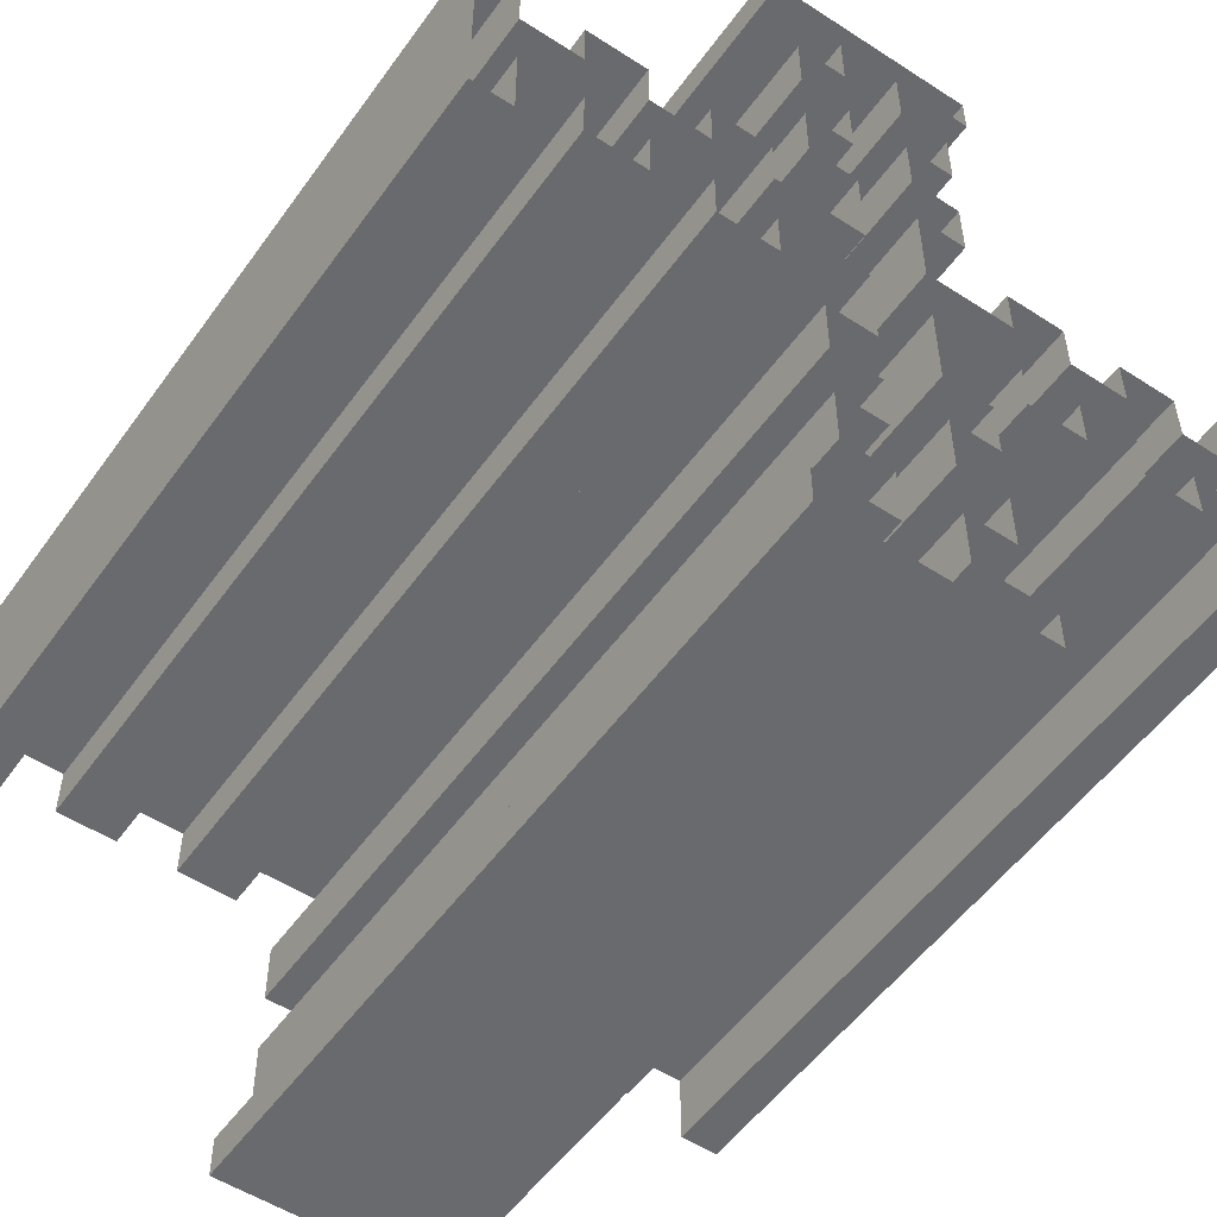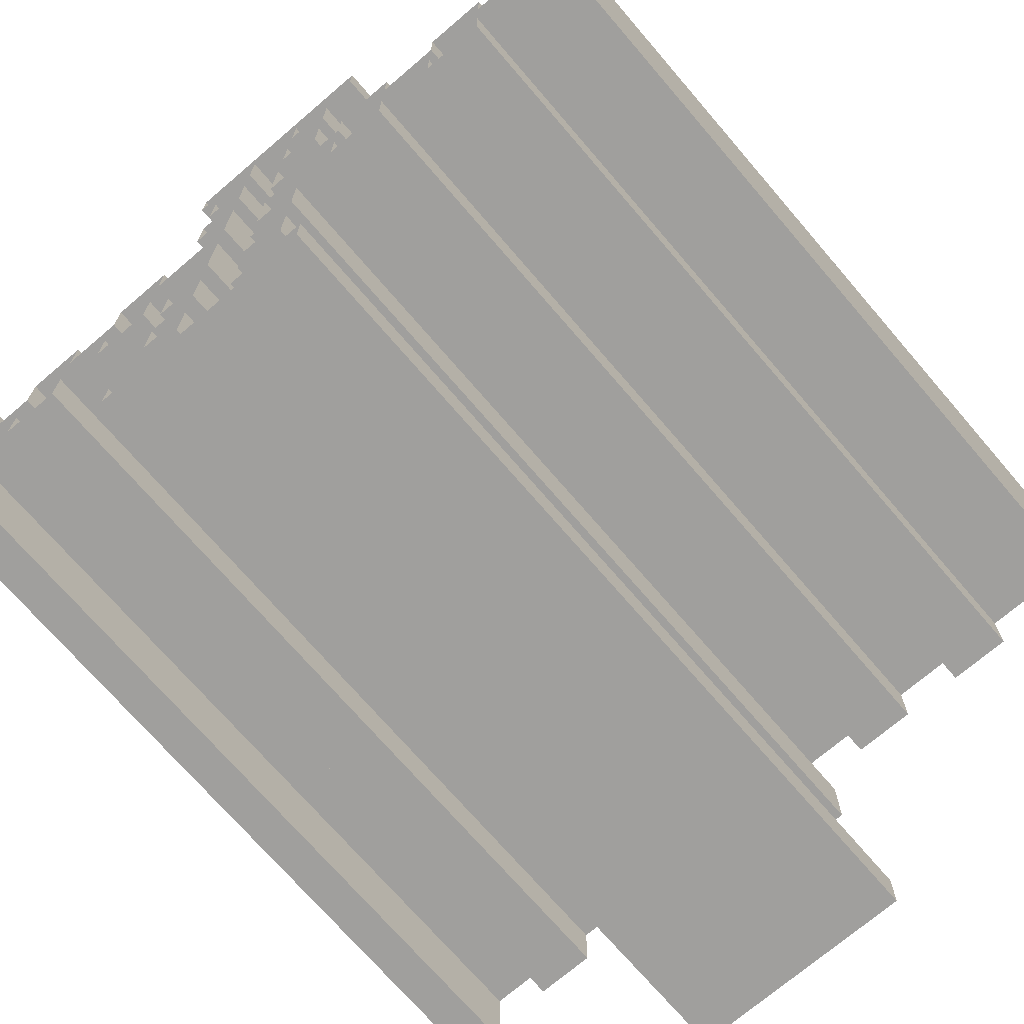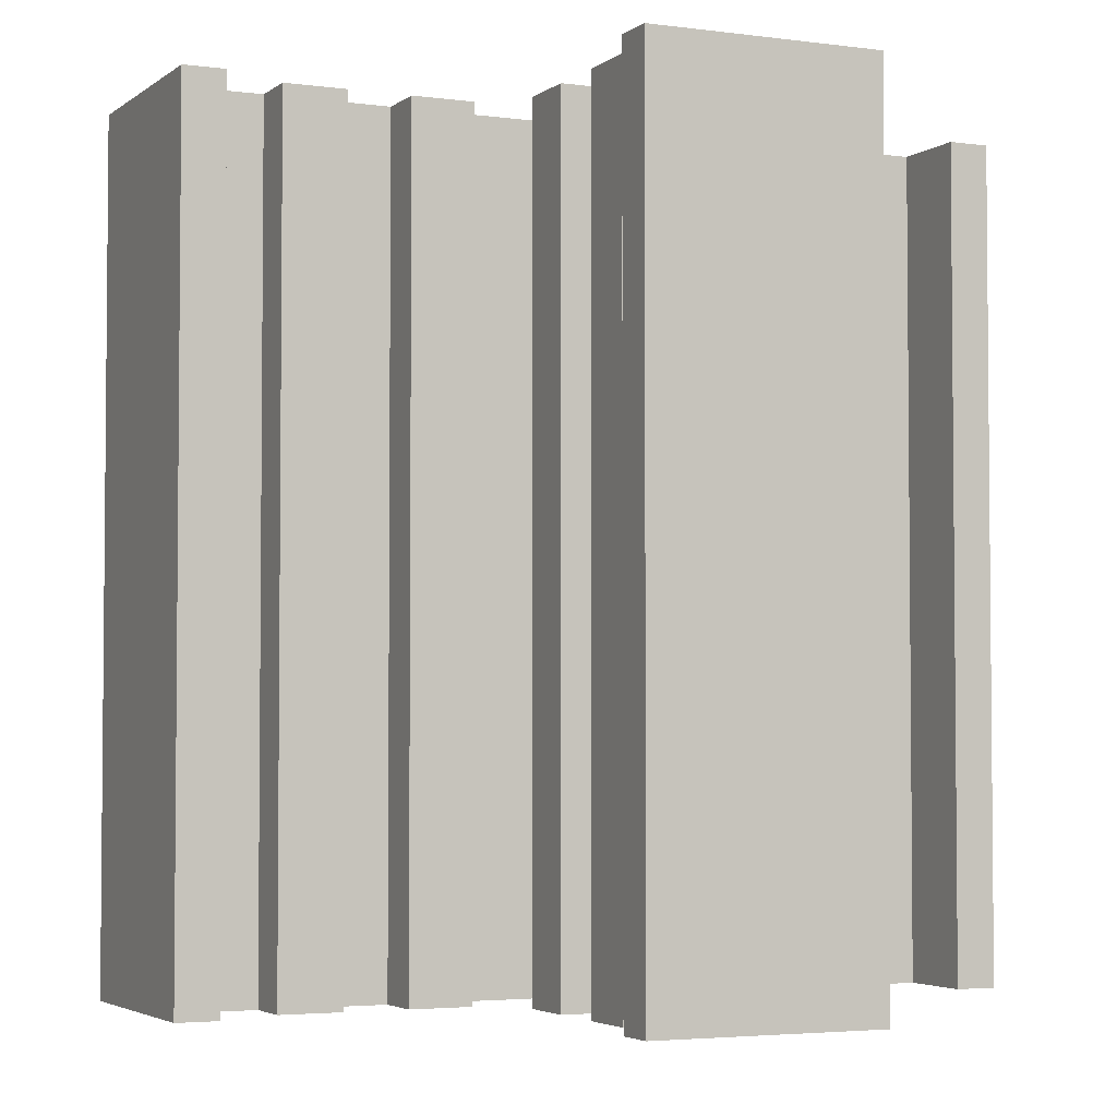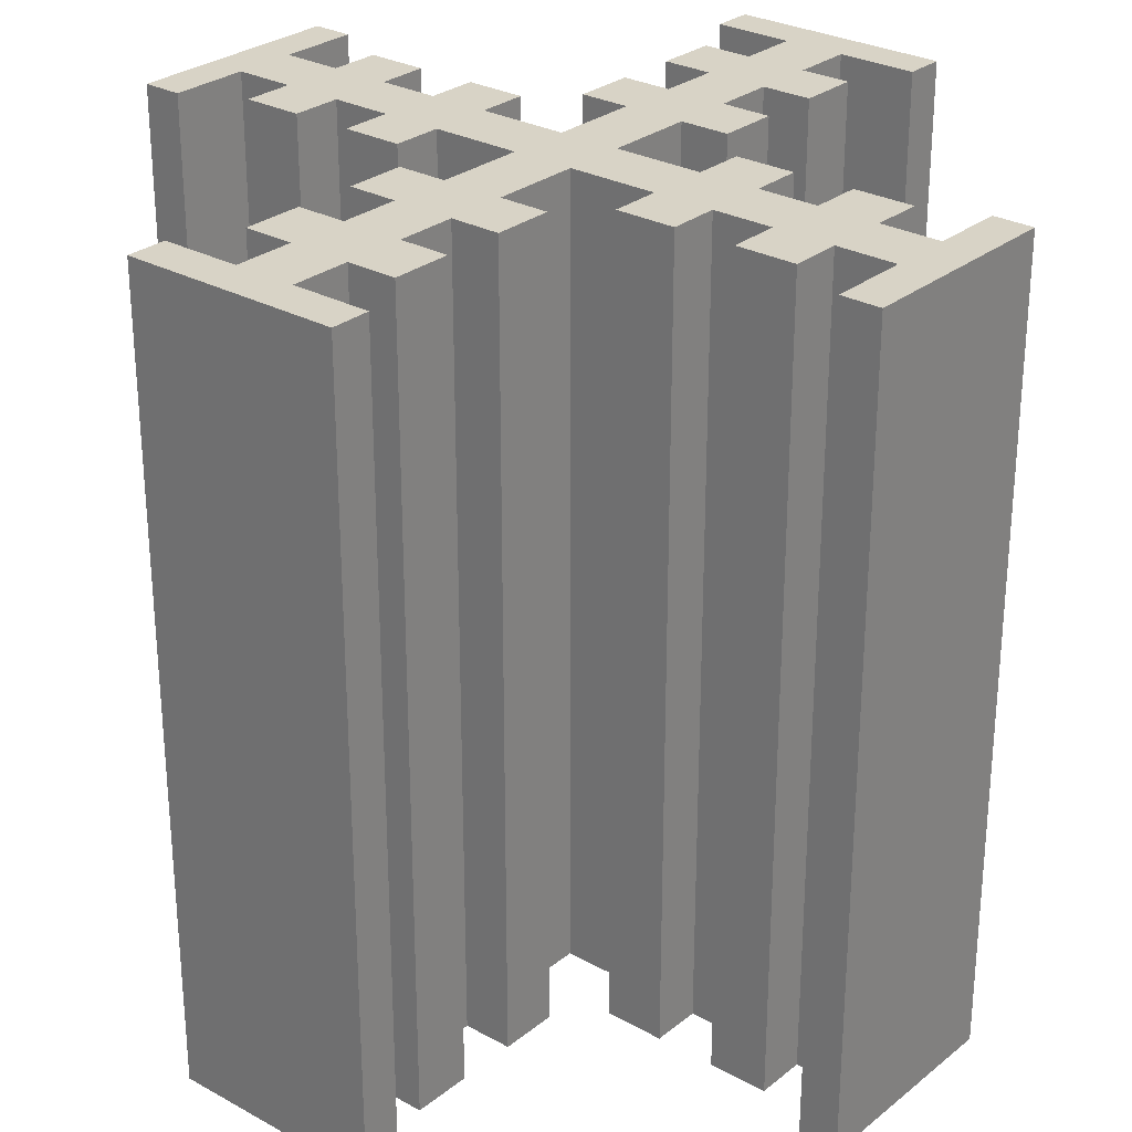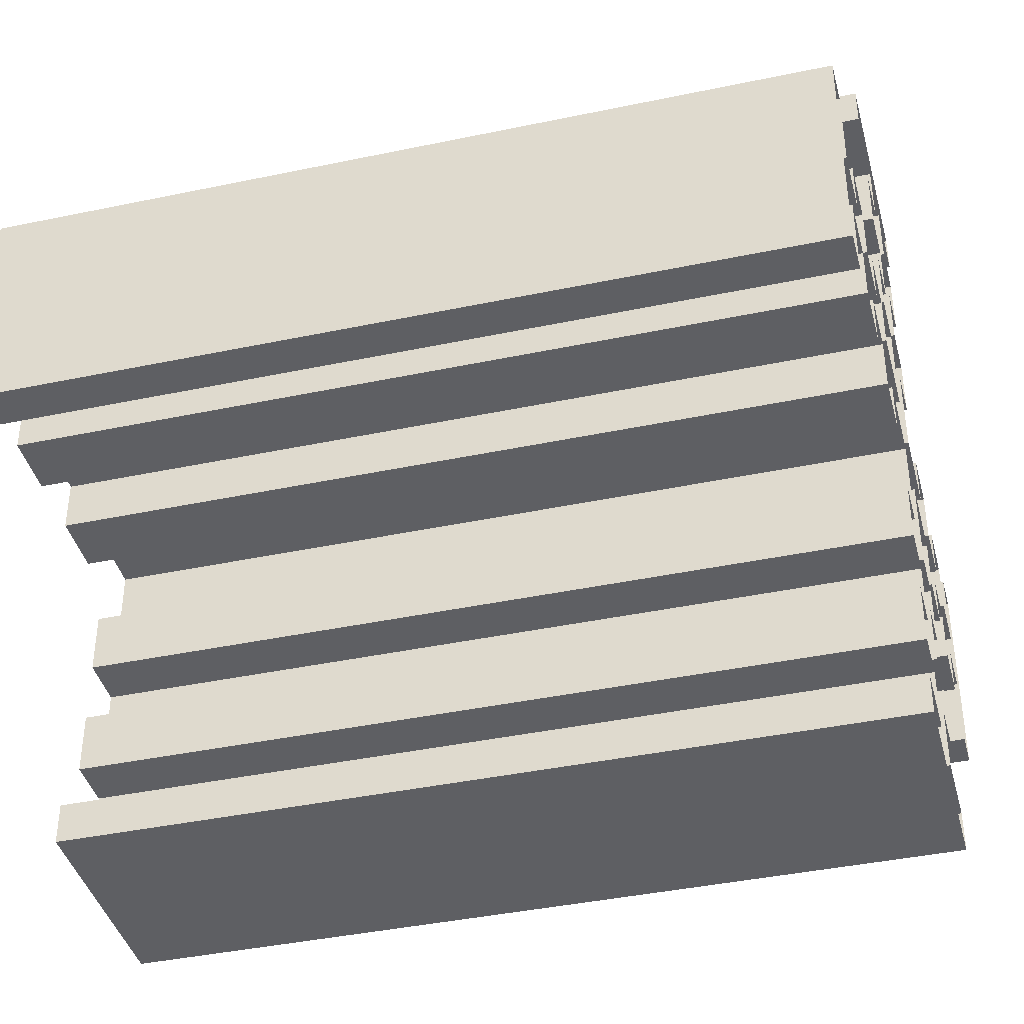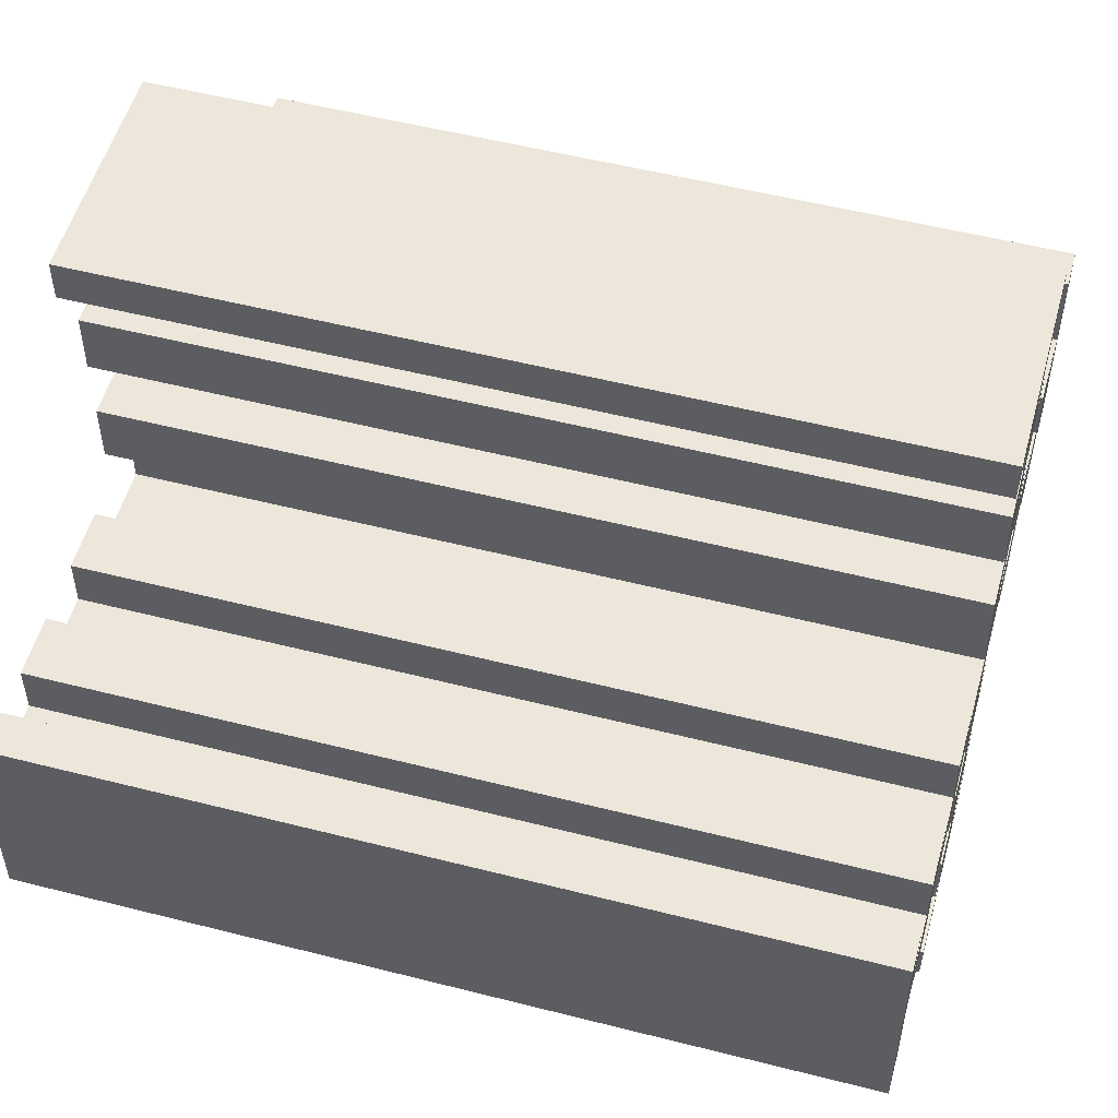
<metadata>
{"format":"obj","ext":"obj","renderer":"f3d","projection":"perspective","resolution":1024,"background":"white","views":[{"elev":-53.1,"azim":-34.8,"up":"+Z"},{"elev":-71.4,"azim":40.6,"up":"+Z"},{"elev":-3.5,"azim":-114.8,"up":"+Y"},{"elev":28.1,"azim":39.9,"up":"+Y"},{"elev":-40.5,"azim":-75.5,"up":"+Z"},{"elev":53.1,"azim":105.3,"up":"+Z"}]}
</metadata>
<code>
o Cube
v 0.07692 2 -0.45
v 0.07692 2 -0.6
v 0.07692 2 -0.75
v 0.07692 2 -0.9
v 0.07692 2 -0.07692
v 0.07692 2 -0.3
v 0.07692 2 0.3
v 0.07692 2 0.07692
v 0.9 0 -0.07692
v 0.9 0 0.07692
v 0.75 0 -0.07692
v 0.75 0 0.07692
v 0.6 0 -0.07692
v 0.6 0 0.07692
v 0.45 0 -0.07692
v 0.45 0 0.07692
v 0.3 0 -0.07692
v 0.3 0 0.07692
v 0.07692 0 -0.9
v 0.07692 0 -0.75
v 0.07692 0 -0.6
v 0.07692 0 -0.45
v 0.07692 0 -0.3
v 0.07692 0 -0.07692
v 0.07692 0 0.07692
v 0.07692 0 0.3
v 0.07692 0 0.45
v 0.07692 0 0.6
v 0.07692 0 0.75
v 0.07692 0 0.9
v -0.07692 0 -0.9
v -0.07692 0 -0.75
v -0.07692 0 -0.6
v -0.07692 0 -0.45
v -0.07692 0 -0.3
v -0.07692 0 -0.07692
v -0.07692 0 0.07692
v -0.07692 0 0.3
v -0.07692 0 0.45
v -0.07692 0 0.6
v -0.07692 0 0.75
v -0.07692 0 0.9
v -0.3 0 -0.07692
v -0.3 0 0.07692
v -0.45 0 -0.07692
v -0.45 0 0.07692
v -0.6 0 -0.07692
v -0.6 0 0.07692
v -0.75 0 -0.07692
v -0.75 0 0.07692
v -0.9 0 -0.07692
v -0.9 0 0.07692
v 1 0 -0.257
v -1 0 -0.275
v 0.9 0 -0.257
v -0.9 0 -0.275
v 1 0 0.275
v -1 0 0.275
v 0.9 0 0.275
v -0.9 0 0.275
v -0.275 0 -1
v -0.275 0 1
v -0.275 0 -0.9
v -0.275 0 0.9
v 0.275 0 -1
v 0.275 0 1
v 0.275 0 -0.9
v 0.275 0 0.9
v 0.75 0 0.2019
v 0.6 0 0.2019
v 0.45 0 0.2019
v 0.3 0 0.2019
v -0.3 0 0.2019
v -0.45 0 0.2019
v -0.6 0 0.2019
v -0.75 0 0.2019
v 0.75 0 -0.2019
v 0.6 0 -0.2019
v 0.45 0 -0.2019
v 0.3 0 -0.2019
v -0.3 0 -0.2019
v -0.45 0 -0.2019
v -0.6 0 -0.2019
v -0.75 0 -0.2019
v -0.2019 0 -0.75
v -0.2019 0 -0.6
v -0.2019 0 -0.45
v -0.2019 0 -0.3
v -0.2019 0 0.3
v -0.2019 0 0.45
v -0.2019 0 0.6
v -0.2019 0 0.75
v 0.2019 0 -0.75
v 0.2019 0 -0.6
v 0.2019 0 -0.45
v 0.2019 0 -0.3
v 0.2019 0 0.3
v 0.2019 0 0.45
v 0.2019 0 0.6
v 0.2019 0 0.75
v 0.07692 2 0.45
v 0.07692 2 0.6
v 0.07692 2 0.75
v 0.07692 2 0.9
v -0.07692 2 -0.9
v -0.07692 2 -0.75
v -0.07692 2 -0.6
v -0.07692 2 -0.45
v -0.07692 2 -0.3
v -0.07692 2 -0.07692
v -0.07692 2 0.07692
v -0.07692 2 0.3
v -0.07692 2 0.45
v -0.07692 2 0.6
v -0.07692 2 0.75
v -0.07692 2 0.9
v 0.75 2 -0.07692
v 0.9 2 -0.07692
v 0.75 2 0.07692
v 0.9 2 0.07692
v 0.45 2 -0.07692
v 0.6 2 -0.07692
v 0.45 2 0.07692
v 0.6 2 0.07692
v 0.3 2 -0.07692
v 0.3 2 0.07692
v -0.3 2 -0.07692
v -0.3 2 0.07692
v -0.6 2 -0.07692
v -0.45 2 -0.07692
v -0.6 2 0.07692
v -0.45 2 0.07692
v -0.9 2 -0.07692
v -0.75 2 -0.07692
v -0.9 2 0.07692
v -0.75 2 0.07692
v 0.9 2 -0.257
v 1 2 -0.257
v -1 2 -0.275
v -0.9 2 -0.275
v -1 2 0.275
v 0.9 2 0.275
v 1 2 0.275
v -0.9 2 0.275
v -0.275 2 0.9
v -0.275 2 1
v -0.275 2 -1
v -0.275 2 -0.9
v 0.275 2 -1
v 0.275 2 1
v 0.275 2 0.9
v 0.275 2 -0.9
v 0.6 2 0.2019
v 0.75 2 0.2019
v 0.3 2 0.2019
v 0.45 2 0.2019
v -0.45 2 0.2019
v -0.3 2 0.2019
v -0.75 2 0.2019
v -0.6 2 0.2019
v 0.6 2 -0.2019
v 0.75 2 -0.2019
v 0.3 2 -0.2019
v 0.45 2 -0.2019
v -0.45 2 -0.2019
v -0.3 2 -0.2019
v -0.75 2 -0.2019
v -0.6 2 -0.2019
v -0.2019 2 -0.75
v -0.2019 2 -0.6
v -0.2019 2 -0.45
v -0.2019 2 -0.3
v -0.2019 2 0.3
v -0.2019 2 0.45
v -0.2019 2 0.6
v -0.2019 2 0.75
v 0.2019 2 -0.75
v 0.2019 2 -0.6
v 0.2019 2 -0.45
v 0.2019 2 -0.3
v 0.2019 2 0.3
v 0.2019 2 0.45
v 0.2019 2 0.6
v 0.2019 2 0.75
f 145 146 150 151 104 116
f 27 98 182 101
f 15 79 164 121
f 65 61 147 149
f 12 10 120 119
f 95 22 1 179
f 84 49 134 167
f 62 66 150 146
f 13 15 121 122
f 23 96 180 6
f 47 83 168 129
f 42 64 145 116
f 16 14 124 123
f 93 20 3 177
f 78 13 122 161
f 66 68 151 150
f 17 24 5 125
f 21 94 178 2
f 11 77 162 117
f 67 65 149 152
f 25 18 126 8
f 82 45 130 165
f 36 43 127 110
f 43 81 166 127
f 19 67 152 4
f 44 37 111 128
f 85 86 170 169
f 68 30 104 151
f 45 47 129 130
f 87 88 172 171
f 48 46 132 131
f 89 90 174 173
f 70 69 154 153
f 49 51 133 134
f 91 92 176 175
f 72 71 156 155
f 52 50 136 135
f 92 41 115 176
f 74 73 158 157
f 53 55 137 138
f 40 91 175 114
f 76 75 160 159
f 56 54 139 140
f 90 39 113 174
f 71 16 123 156
f 54 58 141 139
f 20 19 4 3
f 38 89 173 112
f 18 72 155 126
f 51 56 140 133
f 22 21 2 1
f 88 35 109 172
f 75 48 131 160
f 55 9 118 137
f 24 23 6 5
f 34 87 171 108
f 50 76 159 136
f 26 25 8 7
f 86 33 107 170
f 69 12 119 154
f 59 57 143 142
f 28 27 101 102
f 32 85 169 106
f 14 70 153 124
f 58 60 144 141
f 30 29 103 104
f 94 93 177 178
f 73 44 128 158
f 60 52 135 144
f 31 32 106 105
f 96 95 179 180
f 46 74 157 132
f 33 34 108 107
f 98 97 181 182
f 77 78 161 162
f 57 53 138 143
f 35 36 110 109
f 100 99 183 184
f 79 80 163 164
f 10 59 142 120
f 37 38 112 111
f 99 28 102 183
f 81 82 165 166
f 64 62 146 145
f 39 40 114 113
f 29 100 184 103
f 83 84 167 168
f 61 63 148 147
f 41 42 116 115
f 97 26 7 181
f 80 17 125 163
f 63 31 105 148
f 9 11 117 118
f 104 103 115 116
f 176 115 103 184 183 102 114 175
f 102 101 113 114
f 174 113 101 182 181 7 112 173
f 7 8 111 112
f 125 5 8 126
f 5 6 109 110
f 110 127 128 111
f 158 128 127 166 165 130 132 157
f 130 129 131 132
f 159 160 129 168 167 134 136
f 134 133 135 136
f 140 139 141 144 135 133
f 111 8 5 110
f 172 109 6 180 179 1 108 171
f 1 2 107 108
f 170 107 2 178 177 3 106 169
f 106 3 4 105
f 147 148 105 4 152 149
f 156 123 121 164 163 125 126 155
f 122 121 123 124
f 154 119 117 162 161 122 124 153
f 118 117 119 120
f 138 137 118 120 142 143

</code>
